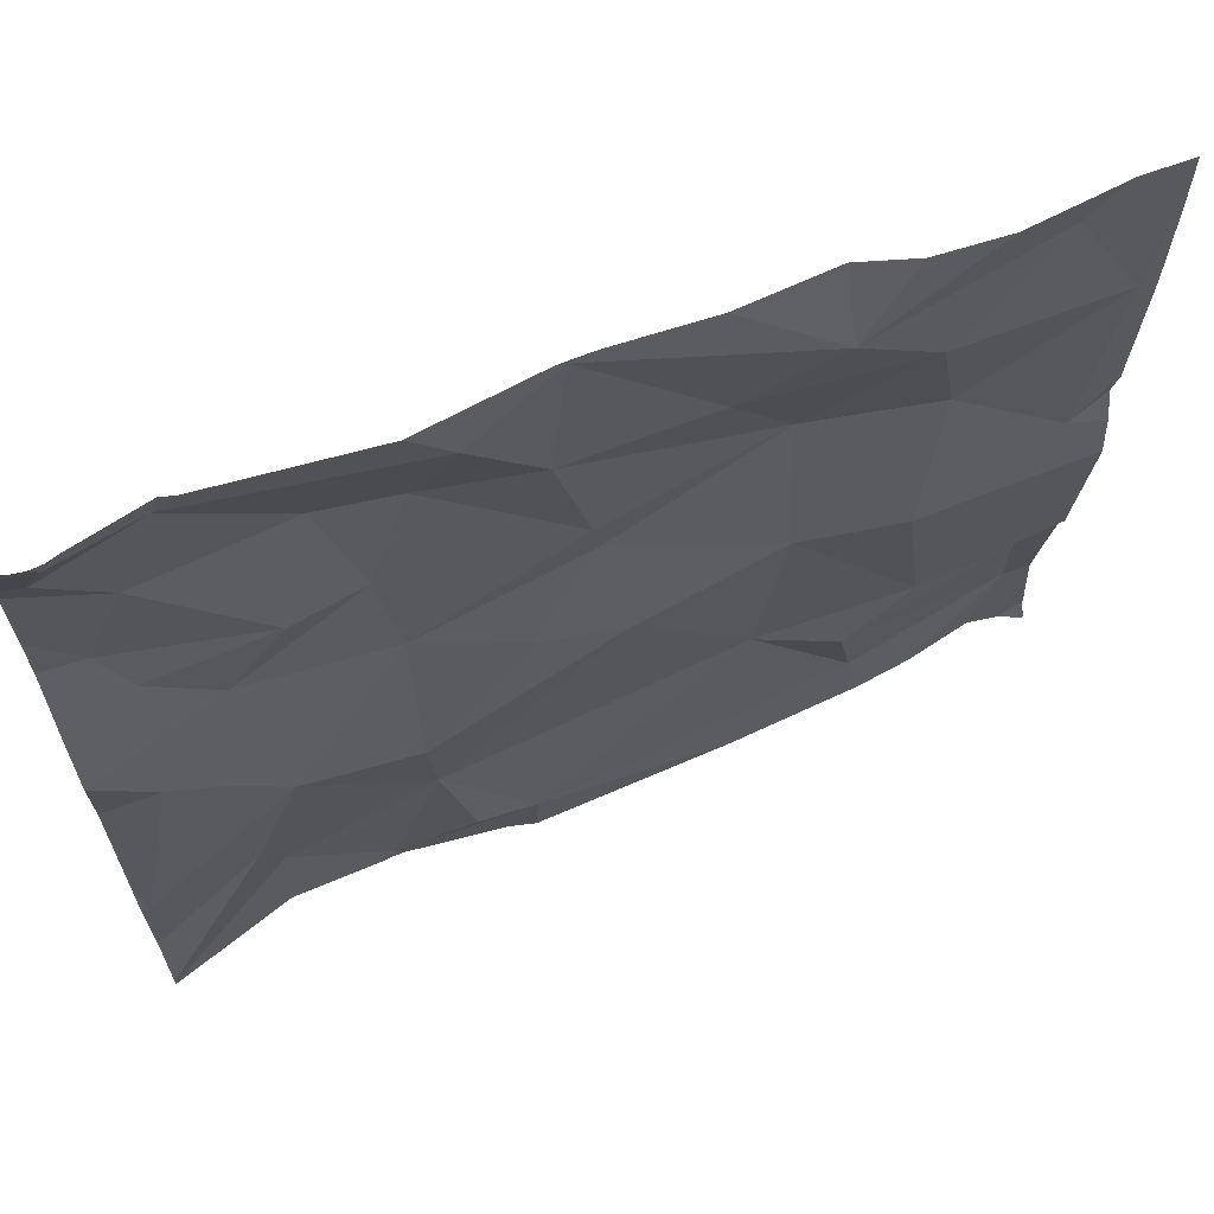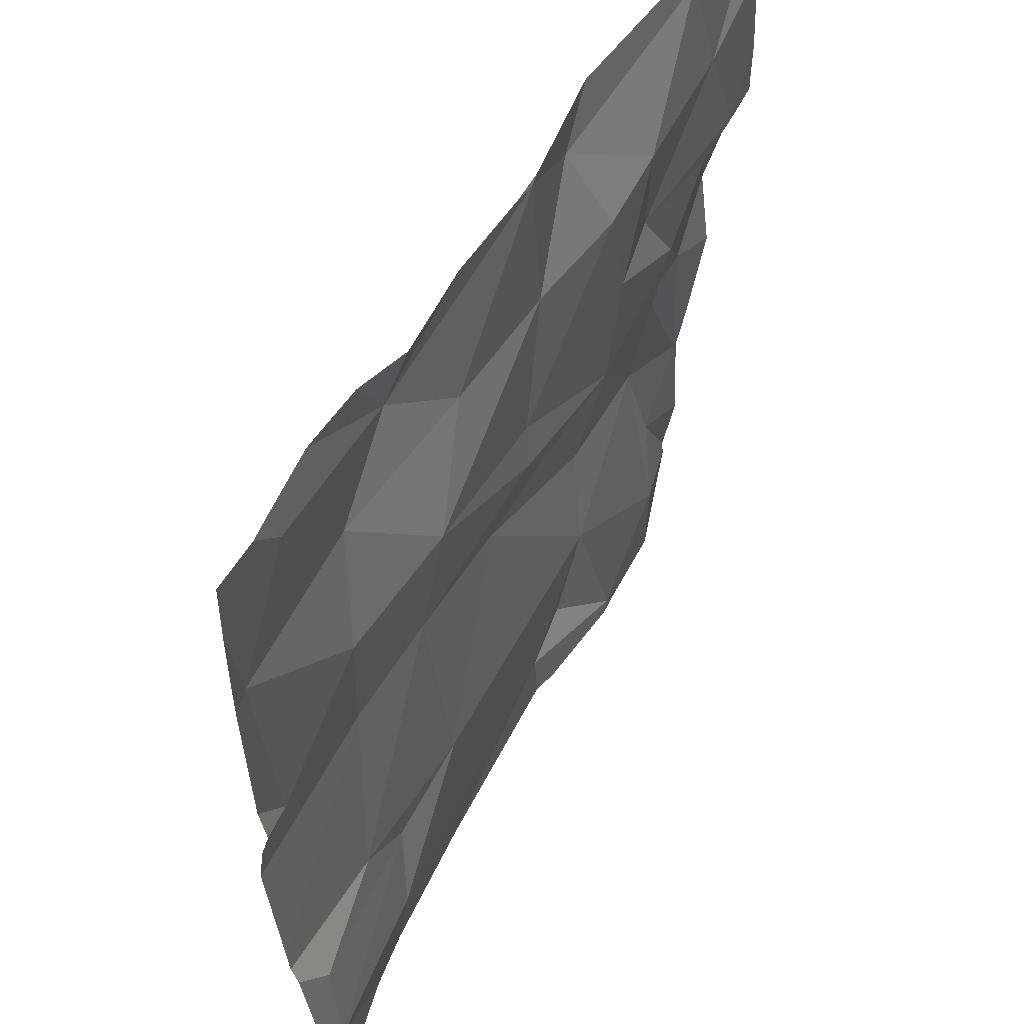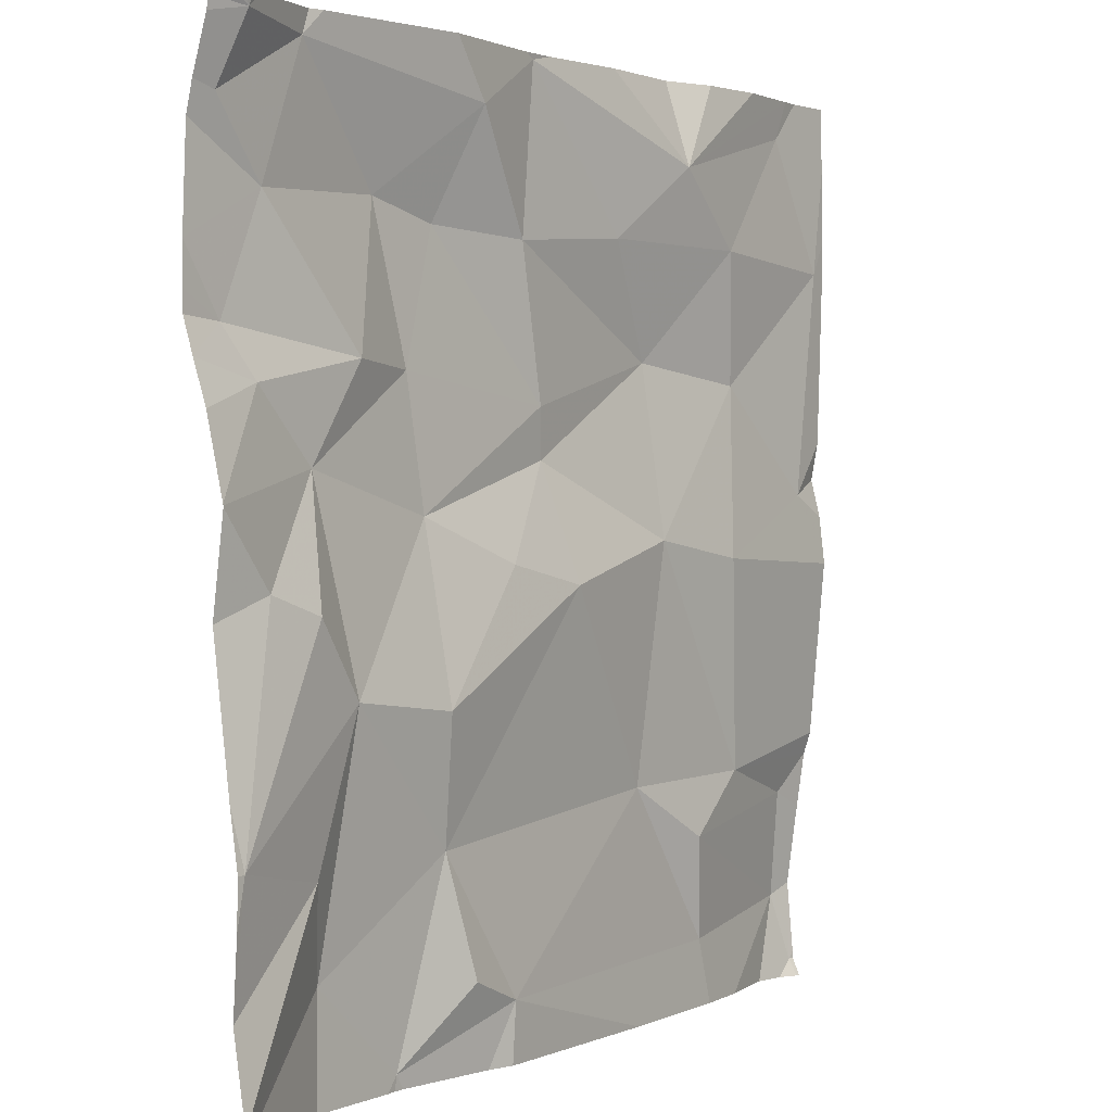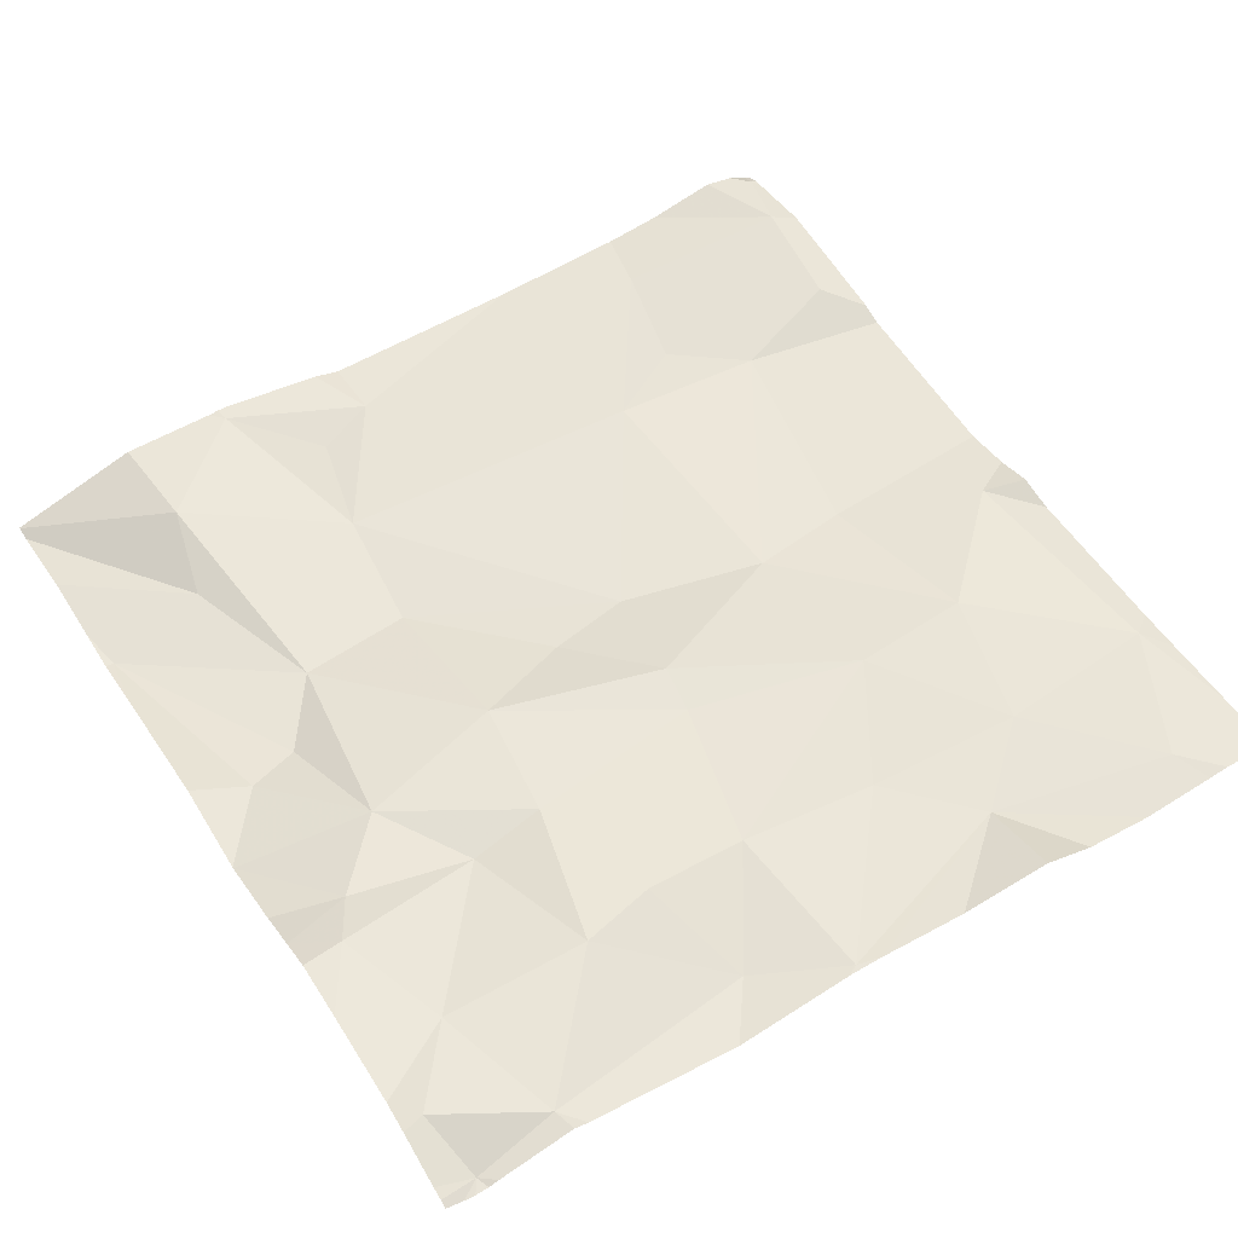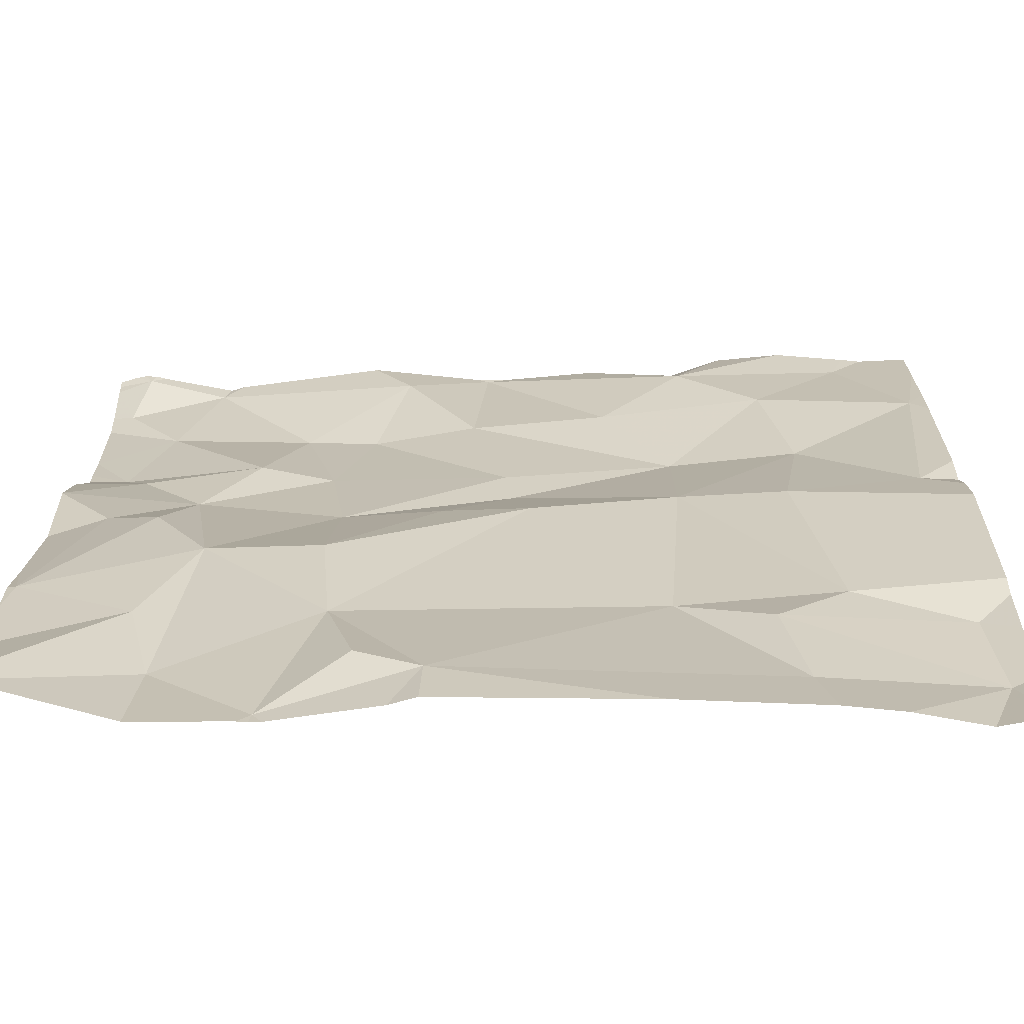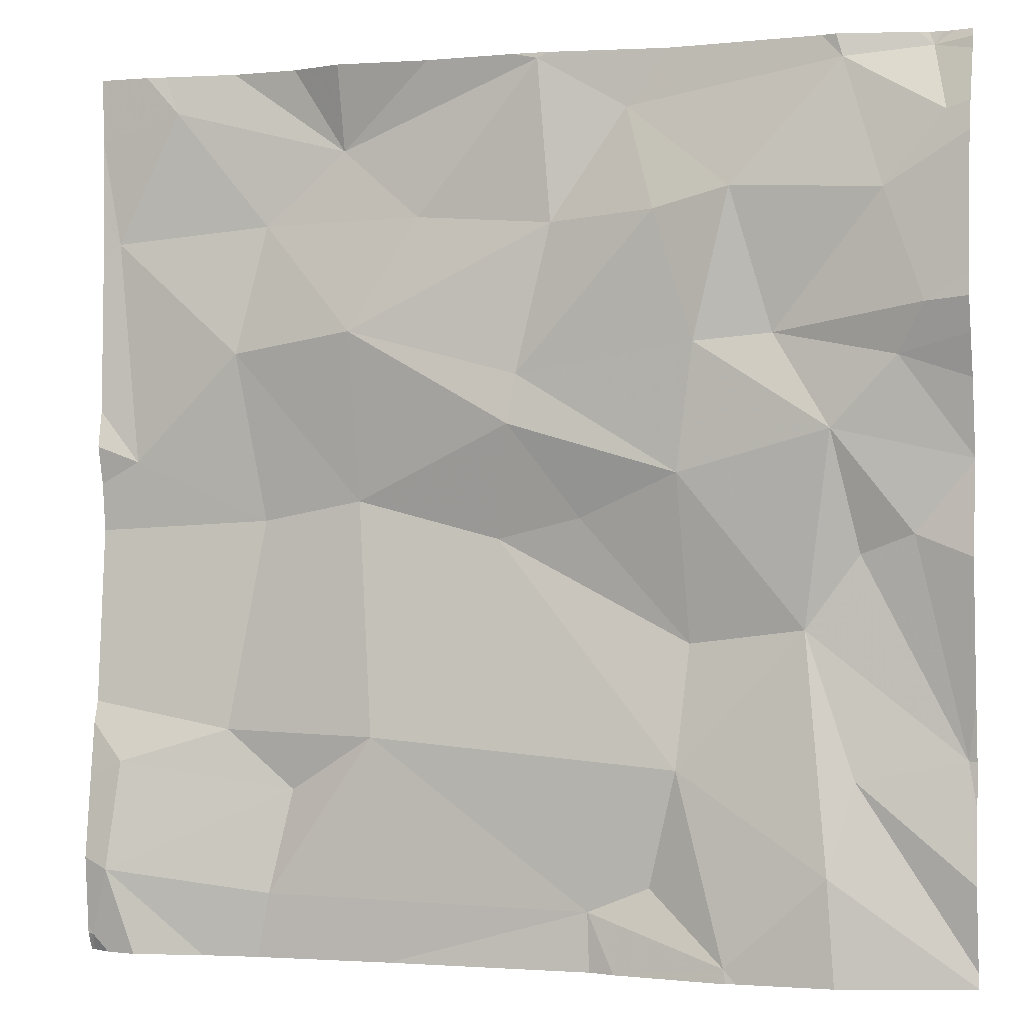
<metadata>
{"format":"obj","ext":"obj","renderer":"f3d","projection":"perspective","resolution":1024,"background":"white","views":[{"elev":67.1,"azim":158.6,"up":"+Y"},{"elev":54.5,"azim":-61.5,"up":"+Y"},{"elev":1.7,"azim":126.5,"up":"+Y"},{"elev":52.4,"azim":148.2,"up":"+Z"},{"elev":-69.6,"azim":-178.4,"up":"+Y"},{"elev":-0.3,"azim":17.9,"up":"+Y"}]}
</metadata>
<code>
v -142.9 204.4 483.5
v -142.9 204.4 483.5
v -142.8 204.6 483.5
v -142.6 204.5 483.5
v -142.9 204.3 483.5
v -143.1 204.3 483.5
v -142.8 204.4 483.5
v -143.4 204.4 483.5
v -143.5 204.4 483.5
v -142.6 205.3 483.5
v -142.5 205.3 483.5
v -142.7 205.3 483.5
v -142.5 205.3 483.5
v -143.4 204.3 483.5
v -142.7 204.5 483.5
v -142.5 205.3 483.5
v -143.3 204.4 483.5
v -143 205.3 483.5
v -143.4 204.5 483.5
v -143.1 204.6 483.5
v -142.5 204.8 483.5
v -143.2 204.5 483.5
v -143.3 205 483.5
v -143.2 205 483.5
v -143.2 204.8 483.5
v -143.3 205.1 483.5
v -142.9 205.2 483.5
v -143 205.1 483.5
v -143 205.3 483.5
v -143.3 204.8 483.5
v -142.9 204.3 483.5
v -143.5 204.3 483.5
v -142.8 204.3 483.5
v -142.7 204.7 483.5
v -142.5 204.9 483.5
v -143.5 205.1 483.5
v -143.4 204.9 483.5
v -143.2 205.2 483.5
v -143.4 205.3 483.5
v -142.5 204.4 483.5
v -142.5 204.4 483.4
v -142.7 205.3 483.5
v -143.3 204.6 483.5
v -142.6 205.3 483.5
v -142.8 205.1 483.5
v -142.6 204.8 483.5
v -142.7 204.9 483.5
v -142.8 204.3 483.5
v -143.3 204.3 483.5
v -142.7 205 483.5
v -142.8 205 483.5
v -142.5 205.2 483.5
v -142.6 205.1 483.5
v -142.6 205.3 483.5
v -143.4 204.3 483.5
v -143.3 204.3 483.5
v -142.8 205.1 483.5
v -142.6 205 483.5
v -142.8 204.7 483.5
v -142.5 204.6 483.5
v -142.9 204.8 483.5
v -142.8 204.9 483.5
v -143 205 483.5
v -142.5 204.9 483.5
v -142.6 204.8 483.5
v -142.6 205 483.5
v -142.7 204.3 483.5
v -142.8 204.3 483.5
v -143 204.9 483.5
v -143 204.8 483.5
v -142.5 204.3 483.4
v -143.1 205.1 483.5
v -143.5 204.4 483.5
v -143.5 204.4 483.5
v -143.5 204.4 483.5
v -143.5 204.4 483.5
v -143.5 204.5 483.5
v -142.6 205.3 483.5
v -143 205.3 483.5
v -143.5 205.1 483.5
v -143.5 204.9 483.5
v -143.5 205.2 483.5
v -143.5 205.1 483.5
v -143.5 204.9 483.5
v -143.5 204.6 483.5
v -143.5 204.6 483.5
v -143.5 204.6 483.5
v -143.5 204.8 483.5
v -143.5 204.9 483.5
v -142.5 205.3 483.5
v -142.5 205.3 483.5
v -142.5 205.2 483.5
v -142.5 204.6 483.5
v -142.5 204.6 483.5
v -142.5 204.5 483.5
v -142.5 205 483.5
v -142.5 205 483.5
v -142.5 205.1 483.5
v -142.5 205.2 483.5
v -142.5 205 483.5
v -142.5 204.9 483.5
v -142.5 205.1 483.5
v -142.5 204.3 483.4
v -142.5 204.3 483.4
v -143.5 204.3 483.5
v -142.8 205.3 483.5
v -143.4 205.3 483.5
v -143.3 205.3 483.5
v -143.2 205.3 483.5
v -143.1 205.3 483.5
v -143 205.3 483.5
v -143.2 205.3 483.5
v -143.4 205.3 483.5
v -143.5 205.3 483.5
f 2 1 3
f 7 1 2
f 9 8 73
f 108 38 109
f 15 7 33
f 7 2 31
f 3 1 7
f 107 39 38
f 41 15 71
f 17 8 49
f 6 17 56
f 110 38 18
f 106 27 42
f 73 19 77
f 109 38 112
f 2 20 17
f 93 60 94
f 42 44 12
f 17 22 8
f 55 9 14
f 24 23 25
f 26 23 24
f 28 27 29
f 23 30 25
f 15 4 34
f 37 36 80
f 26 38 39
f 82 39 113
f 20 25 43
f 3 15 34
f 45 44 27
f 64 46 35
f 47 50 51
f 53 52 44
f 44 54 10
f 27 44 42
f 79 29 111
f 104 71 67
f 54 44 52
f 91 52 92
f 57 45 27
f 58 53 50
f 3 34 59
f 62 61 59
f 60 4 40
f 57 63 51
f 4 60 34
f 92 52 53
f 46 65 60
f 51 62 47
f 34 65 47
f 59 34 62
f 34 47 62
f 47 65 46
f 44 45 53
f 103 71 104
f 53 58 98
f 58 66 96
f 92 53 99
f 14 9 32
f 66 58 50
f 62 51 63
f 66 47 64
f 7 15 3
f 60 65 34
f 18 29 79
f 61 62 69
f 23 26 36
f 70 61 69
f 107 38 108
f 36 37 23
f 32 9 76
f 37 30 23
f 20 70 25
f 62 63 69
f 38 29 18
f 72 28 29
f 28 57 27
f 63 57 28
f 3 70 20
f 20 2 3
f 43 22 20
f 25 30 43
f 20 22 17
f 19 8 22
f 19 22 43
f 69 63 24
f 29 27 106
f 29 38 72
f 38 26 72
f 25 69 24
f 63 28 24
f 72 24 28
f 91 54 52
f 85 43 86
f 72 26 24
f 86 30 87
f 55 8 9
f 88 37 89
f 59 61 70
f 50 47 66
f 21 60 93
f 53 45 50
f 57 51 45
f 51 50 45
f 36 26 39
f 70 69 25
f 90 54 91
f 3 59 70
f 78 54 16
f 73 8 19
f 74 9 73
f 13 90 11
f 56 17 49
f 75 9 74
f 76 9 75
f 49 8 55
f 77 19 85
f 32 76 105
f 21 46 60
f 16 54 13
f 80 36 83
f 81 37 80
f 35 46 21
f 82 36 39
f 6 2 17
f 83 36 82
f 64 47 46
f 12 44 10
f 84 37 81
f 71 15 67
f 85 19 43
f 5 2 6
f 41 4 15
f 86 43 30
f 10 54 78
f 87 30 88
f 68 7 31
f 88 30 37
f 40 4 41
f 89 37 84
f 94 60 95
f 95 60 40
f 31 2 5
f 96 66 97
f 97 66 101
f 67 15 33
f 98 58 102
f 99 53 98
f 48 7 68
f 100 58 96
f 13 54 90
f 101 66 64
f 33 7 48
f 102 58 100
f 111 29 106
f 112 38 110
f 113 39 107
f 114 82 113

</code>
